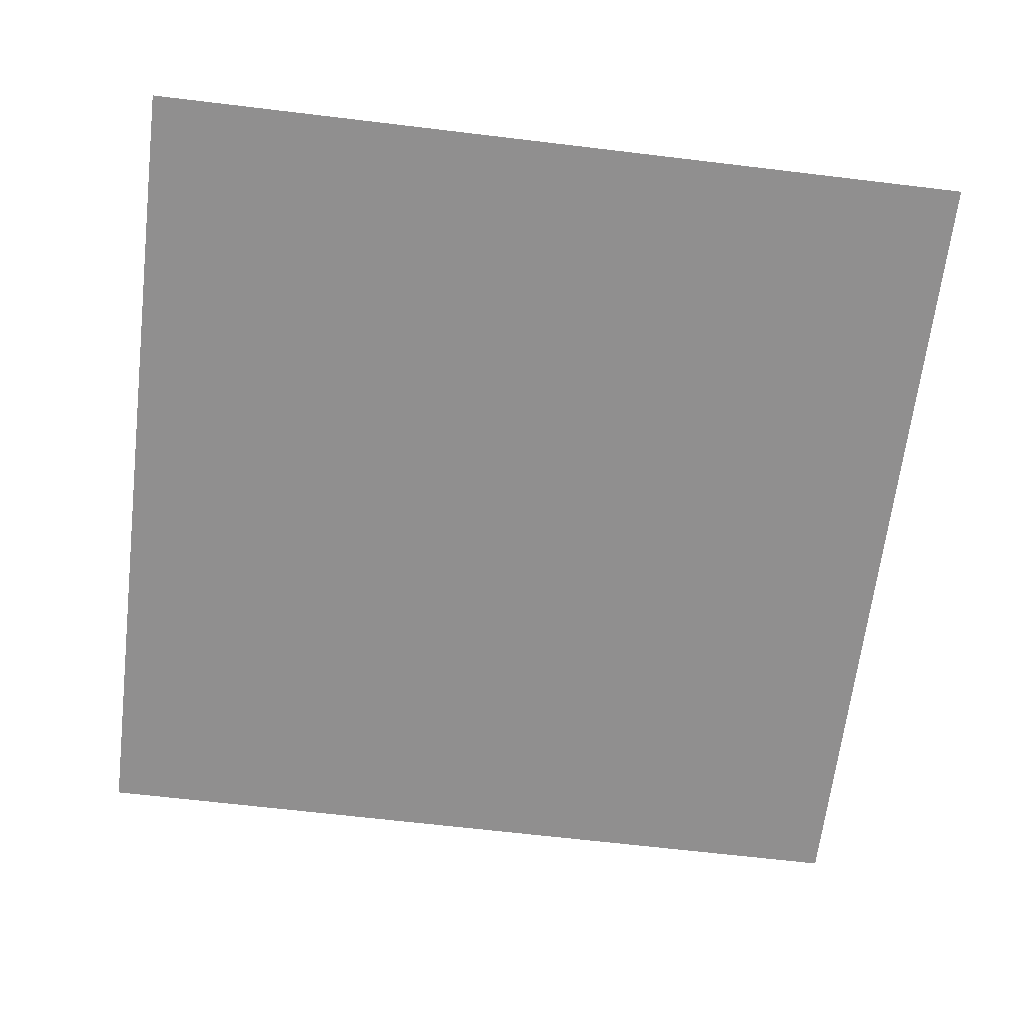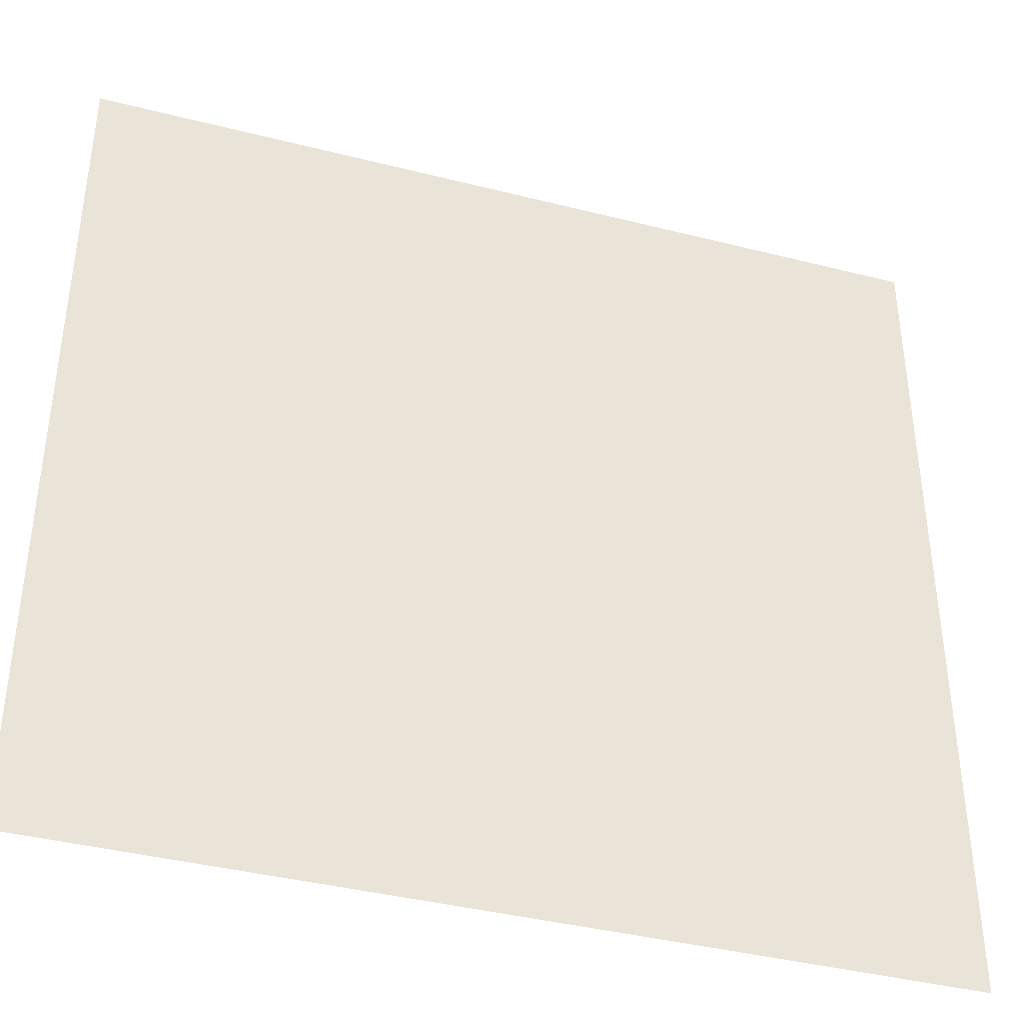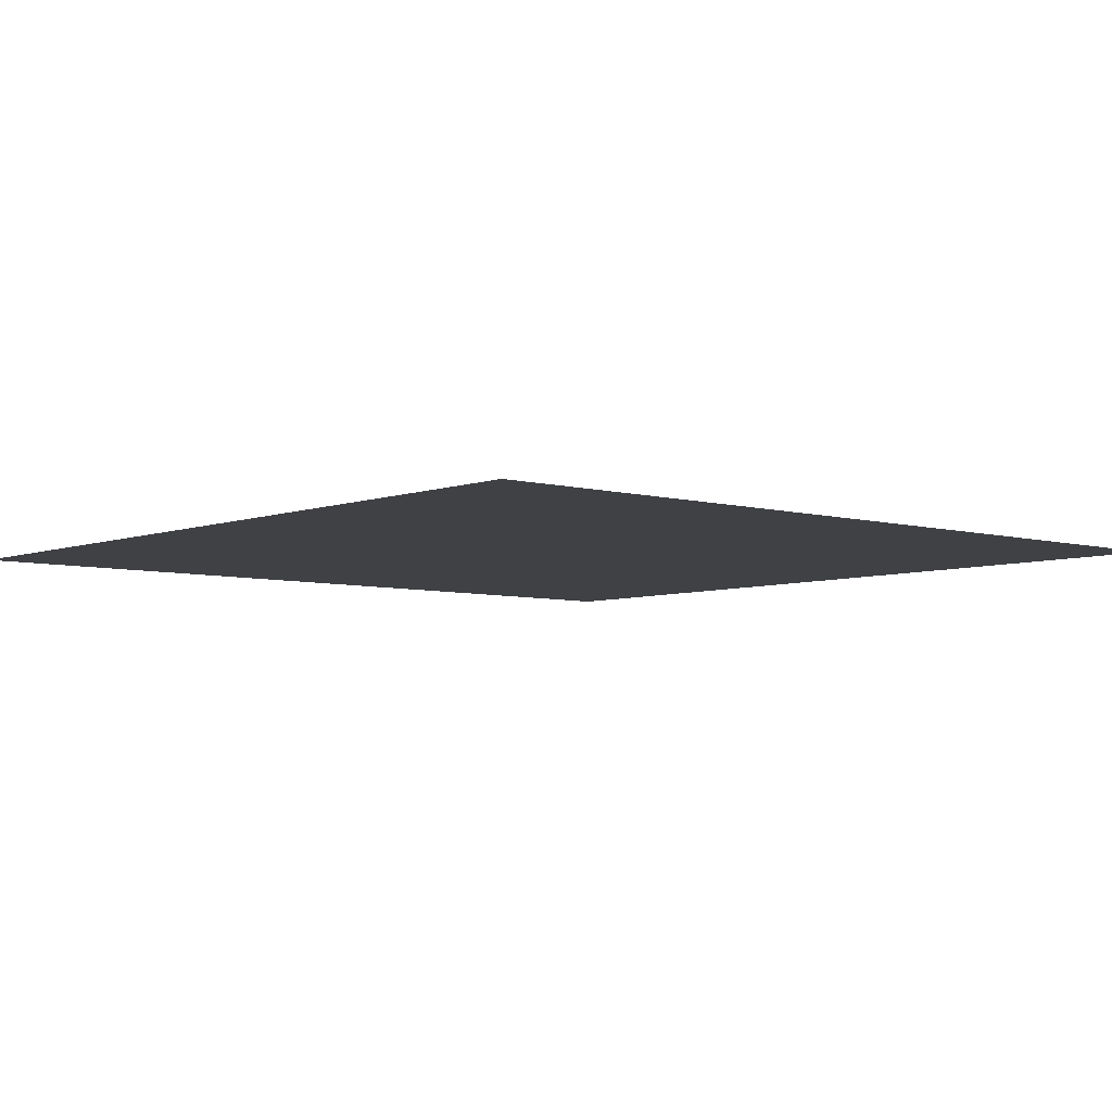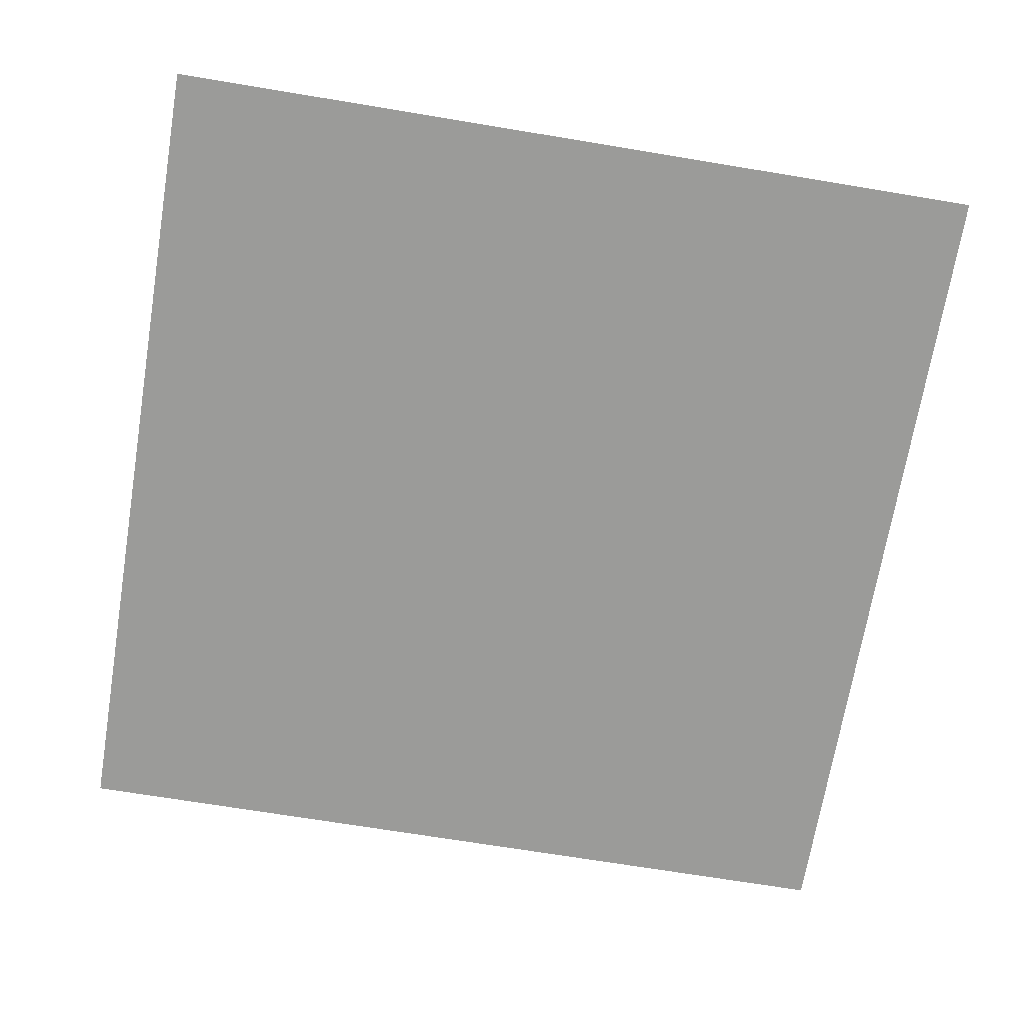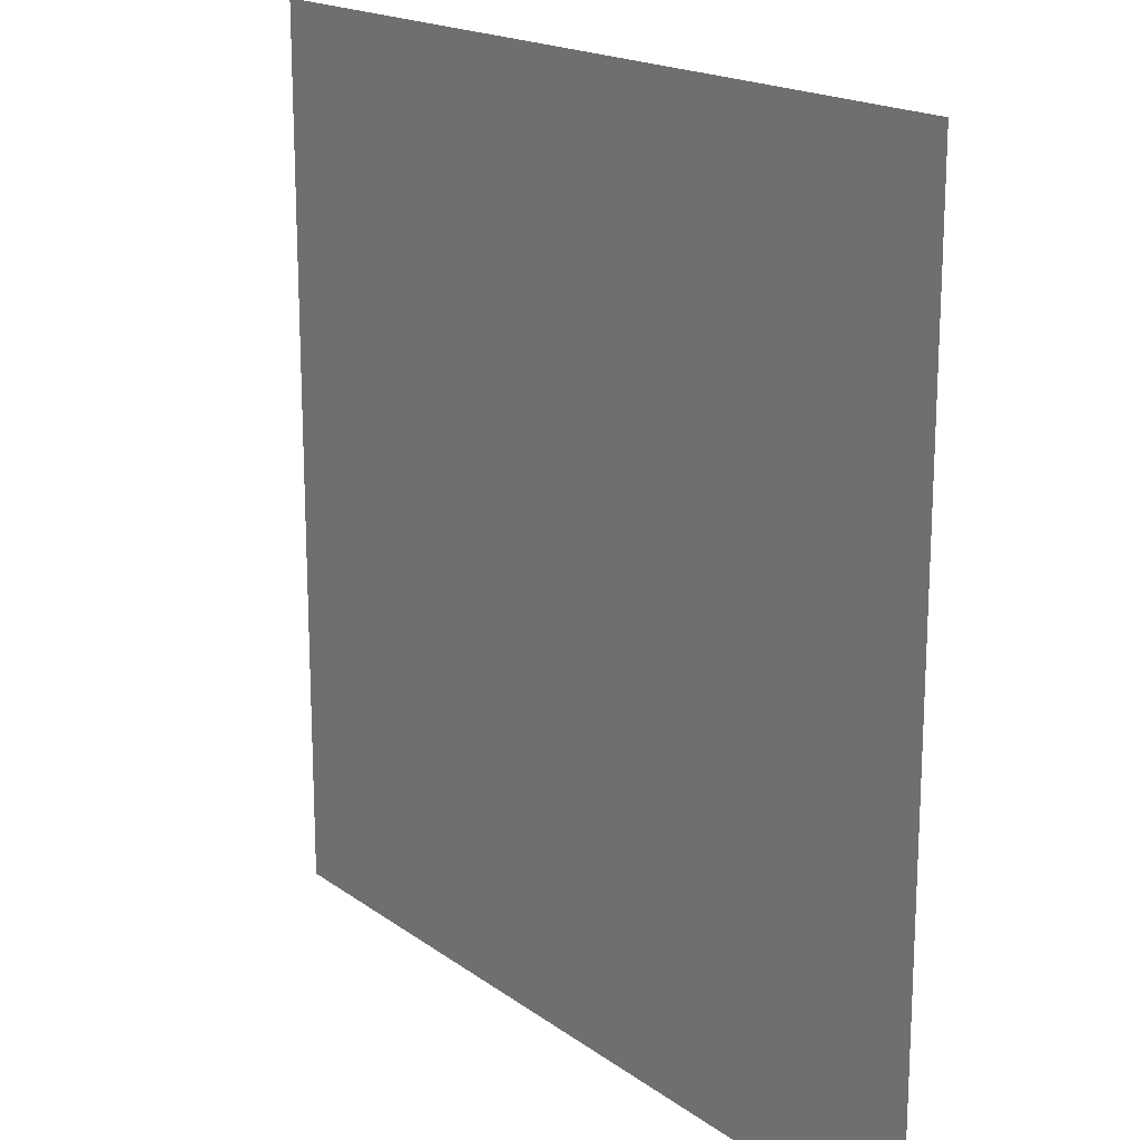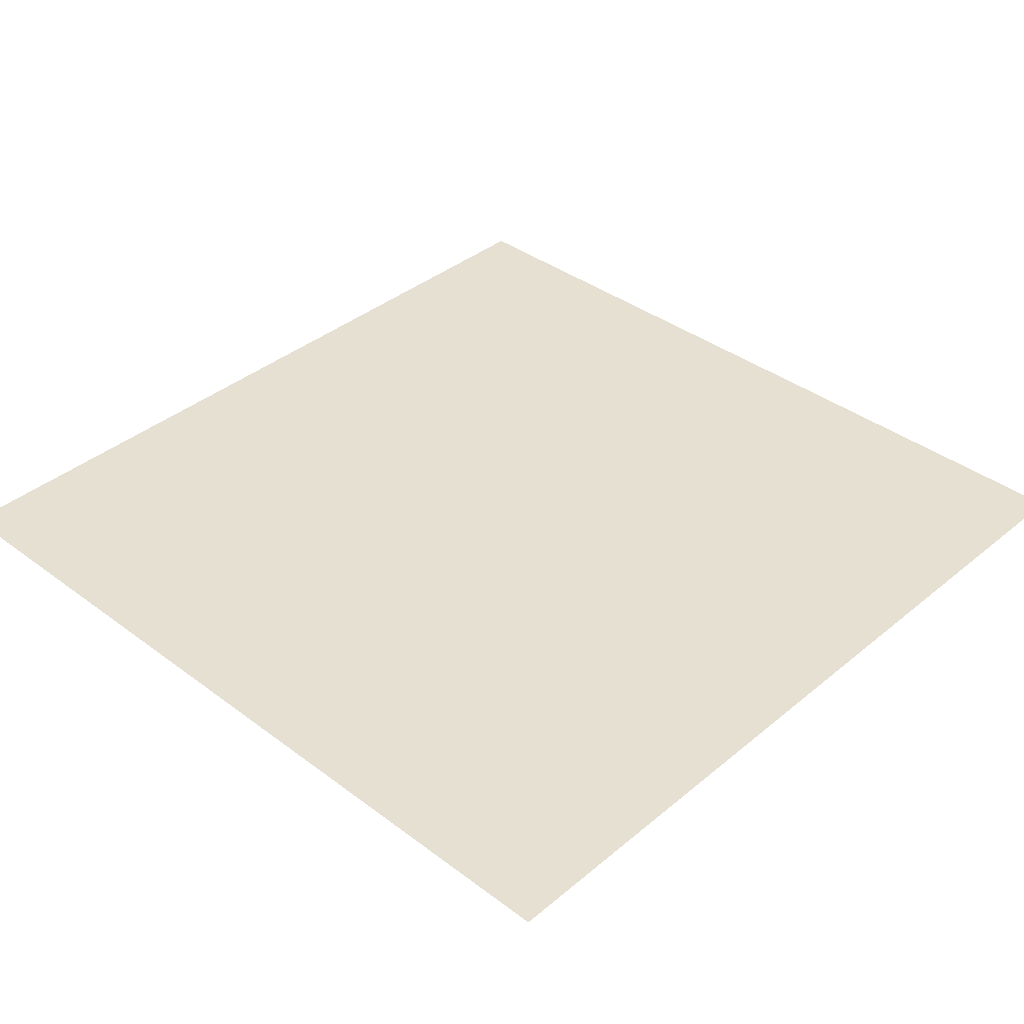
<metadata>
{"format":"obj","ext":"obj","renderer":"f3d","projection":"perspective","resolution":1024,"background":"white","views":[{"elev":-65.4,"azim":-96.9,"up":"+Z"},{"elev":-40.0,"azim":162.6,"up":"+Y"},{"elev":-5.7,"azim":49.0,"up":"+Z"},{"elev":-69.6,"azim":-99.4,"up":"+Z"},{"elev":17.9,"azim":-126.0,"up":"+Y"},{"elev":37.8,"azim":-136.4,"up":"+Z"}]}
</metadata>
<code>
v -288 -352 0
v -320 -352 0
v -320 -320 0
v -288 -320 0
g floor3_mesh_0007
f 1 2 3 4

</code>
